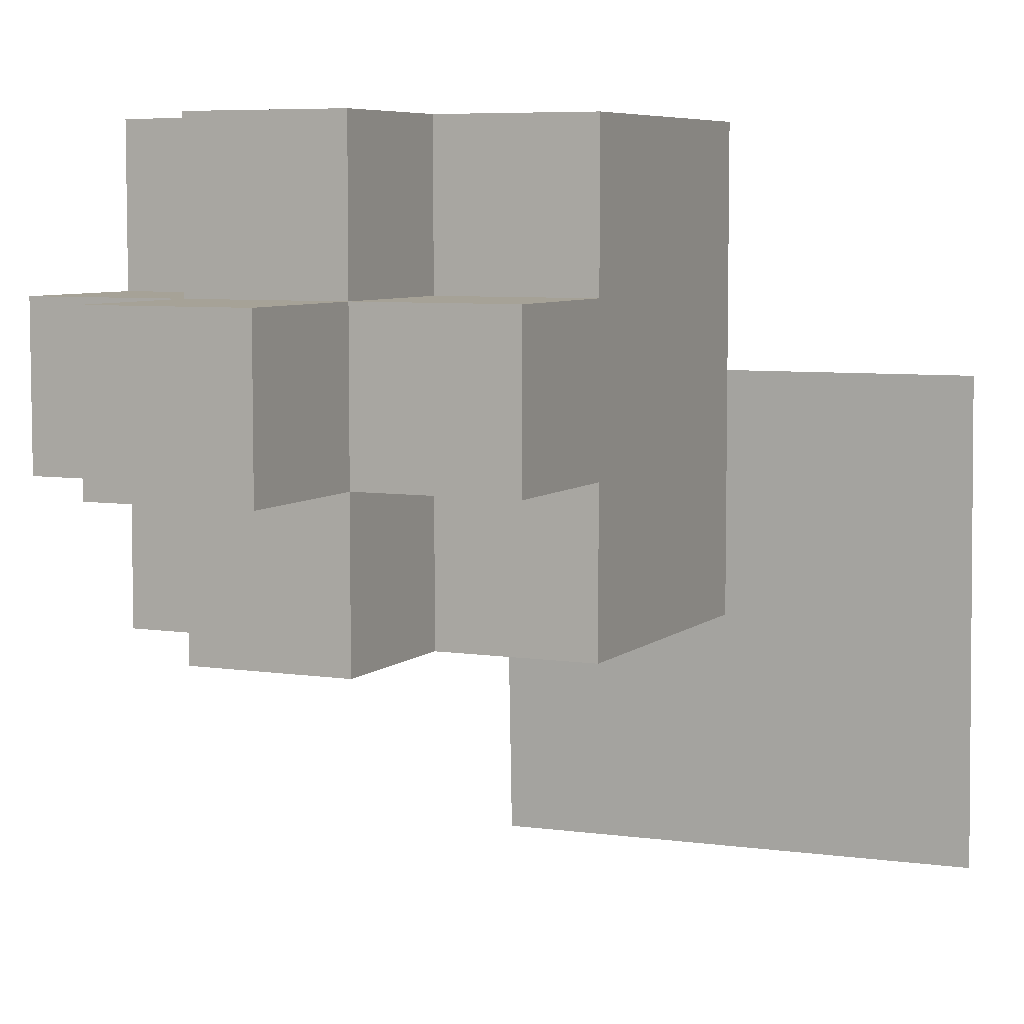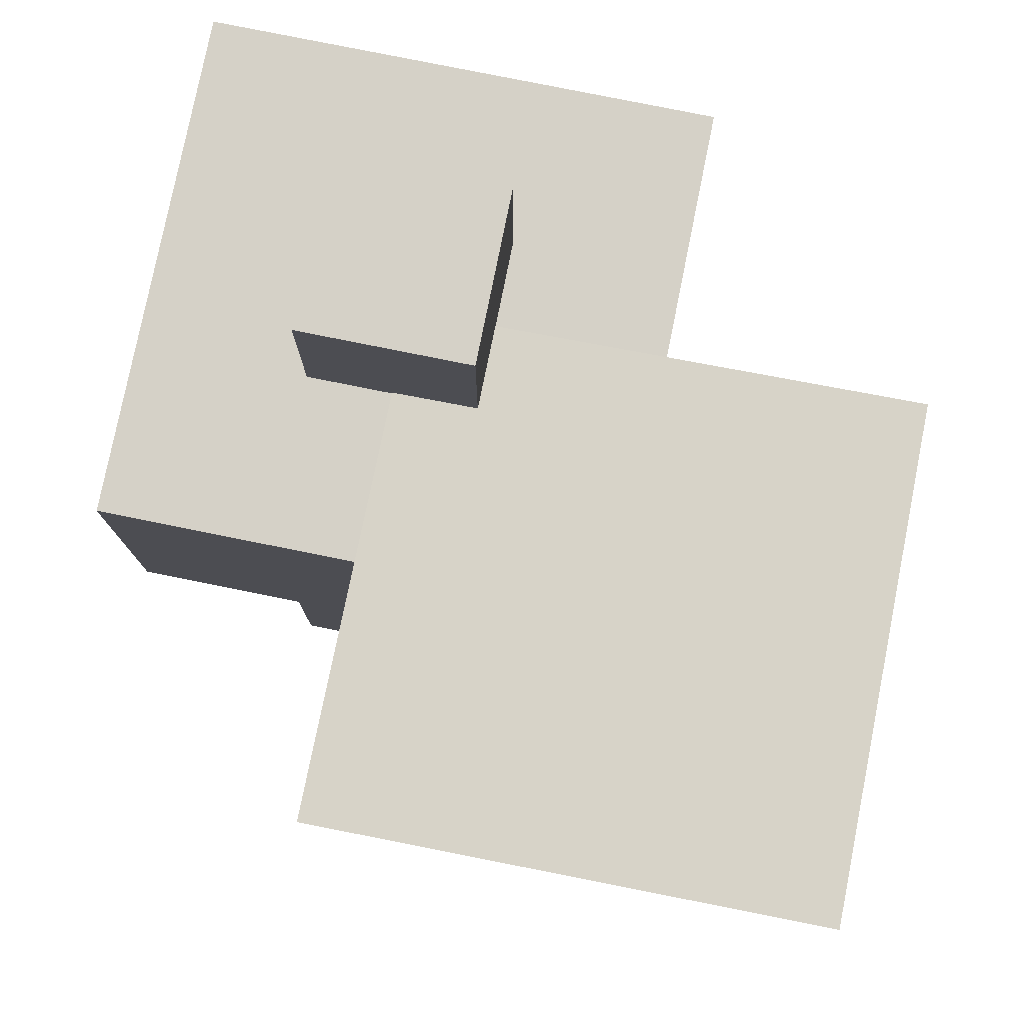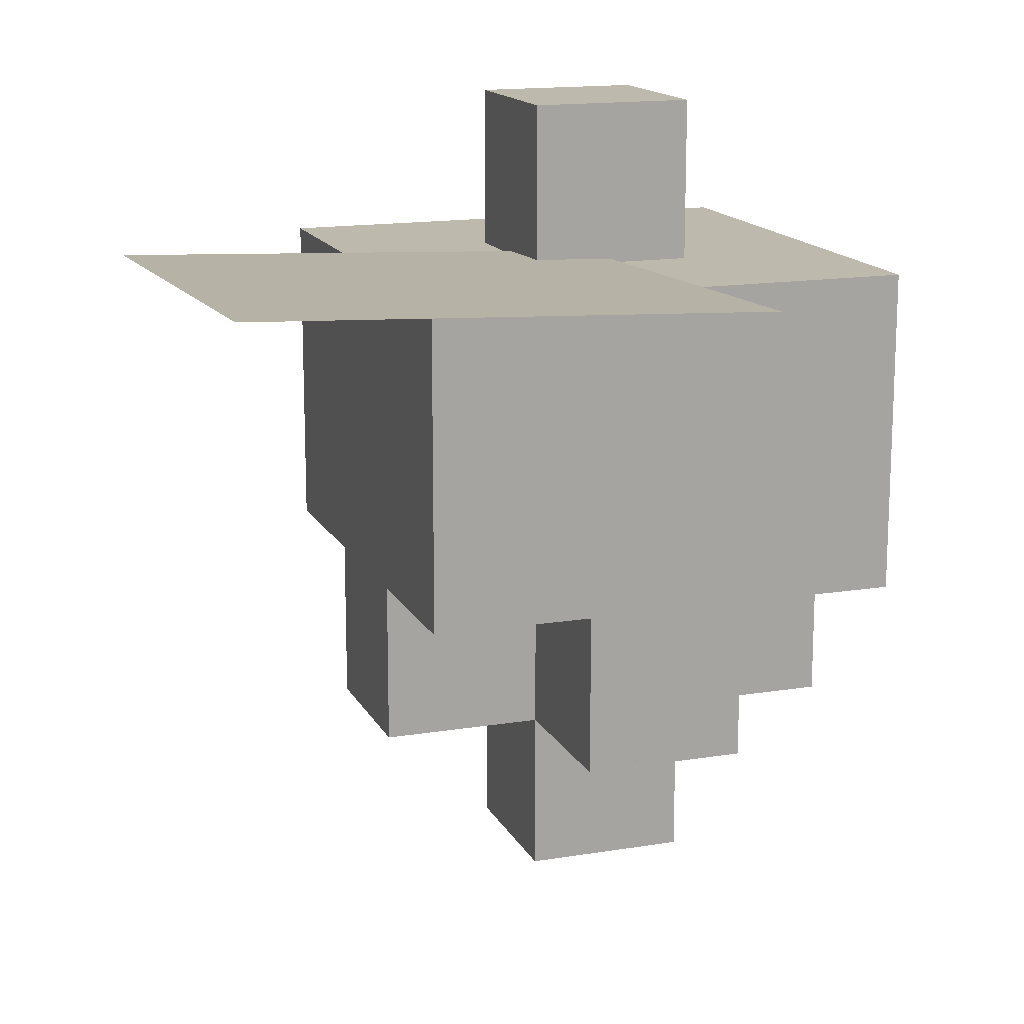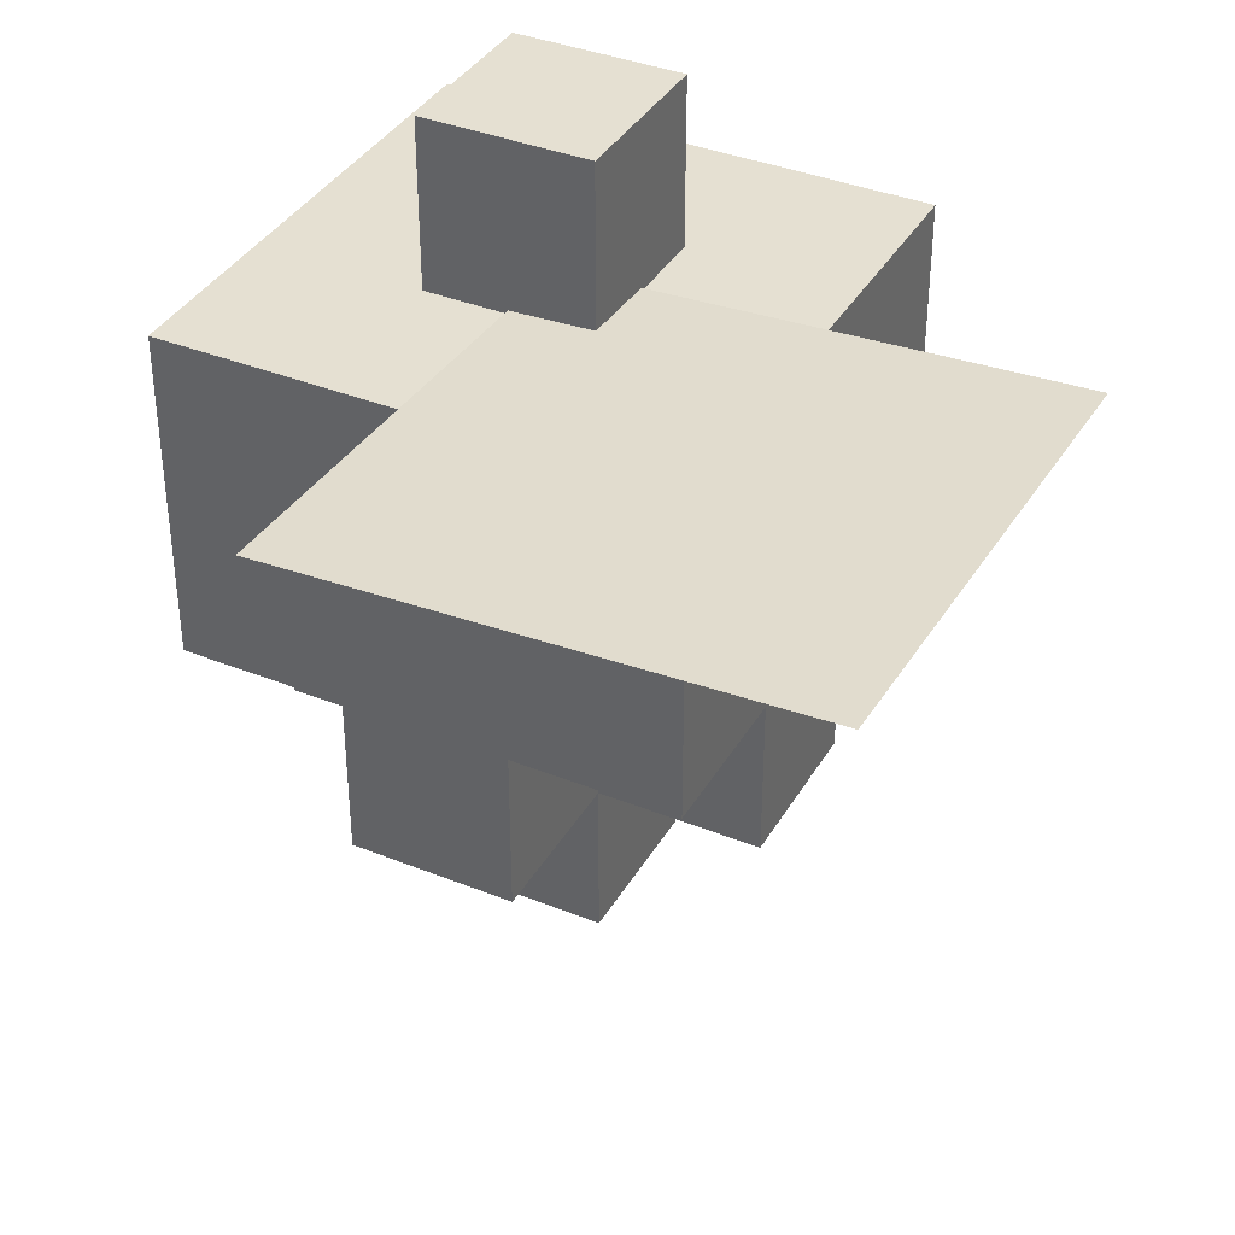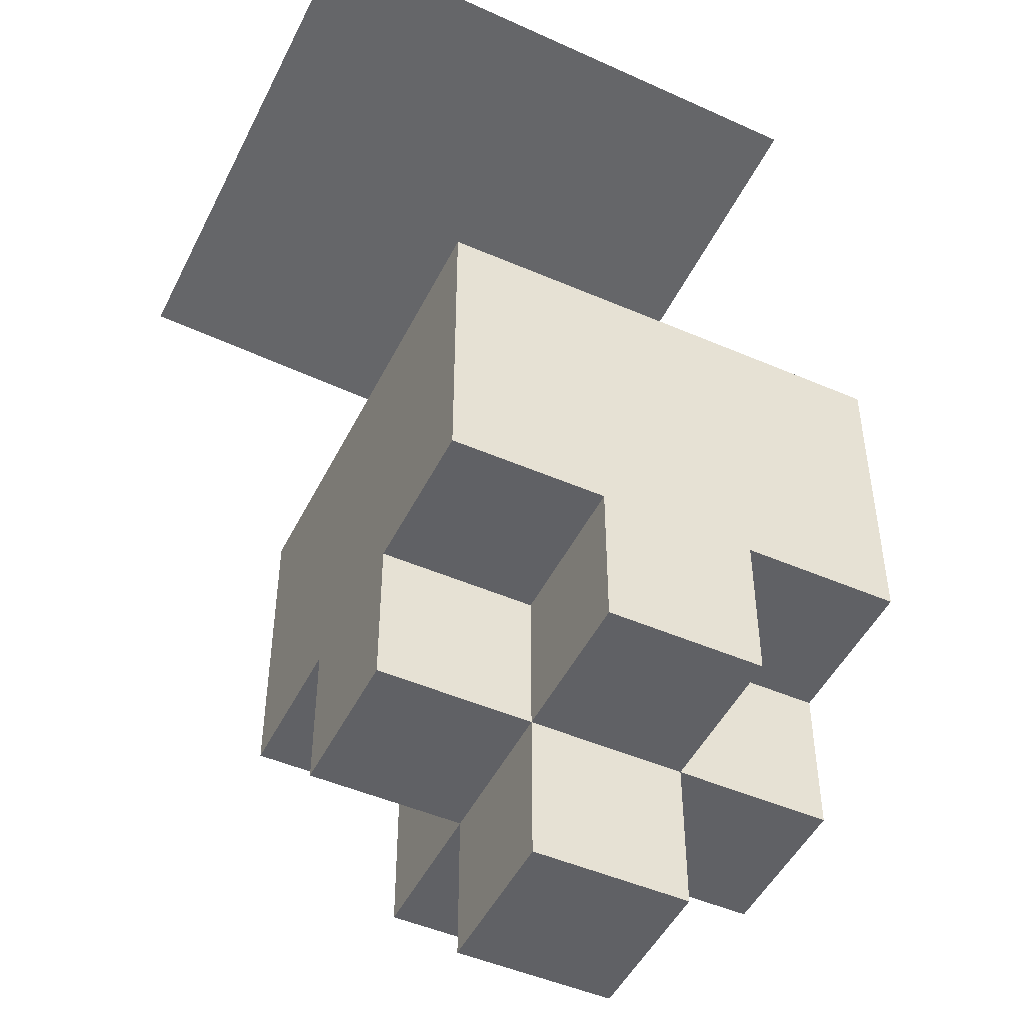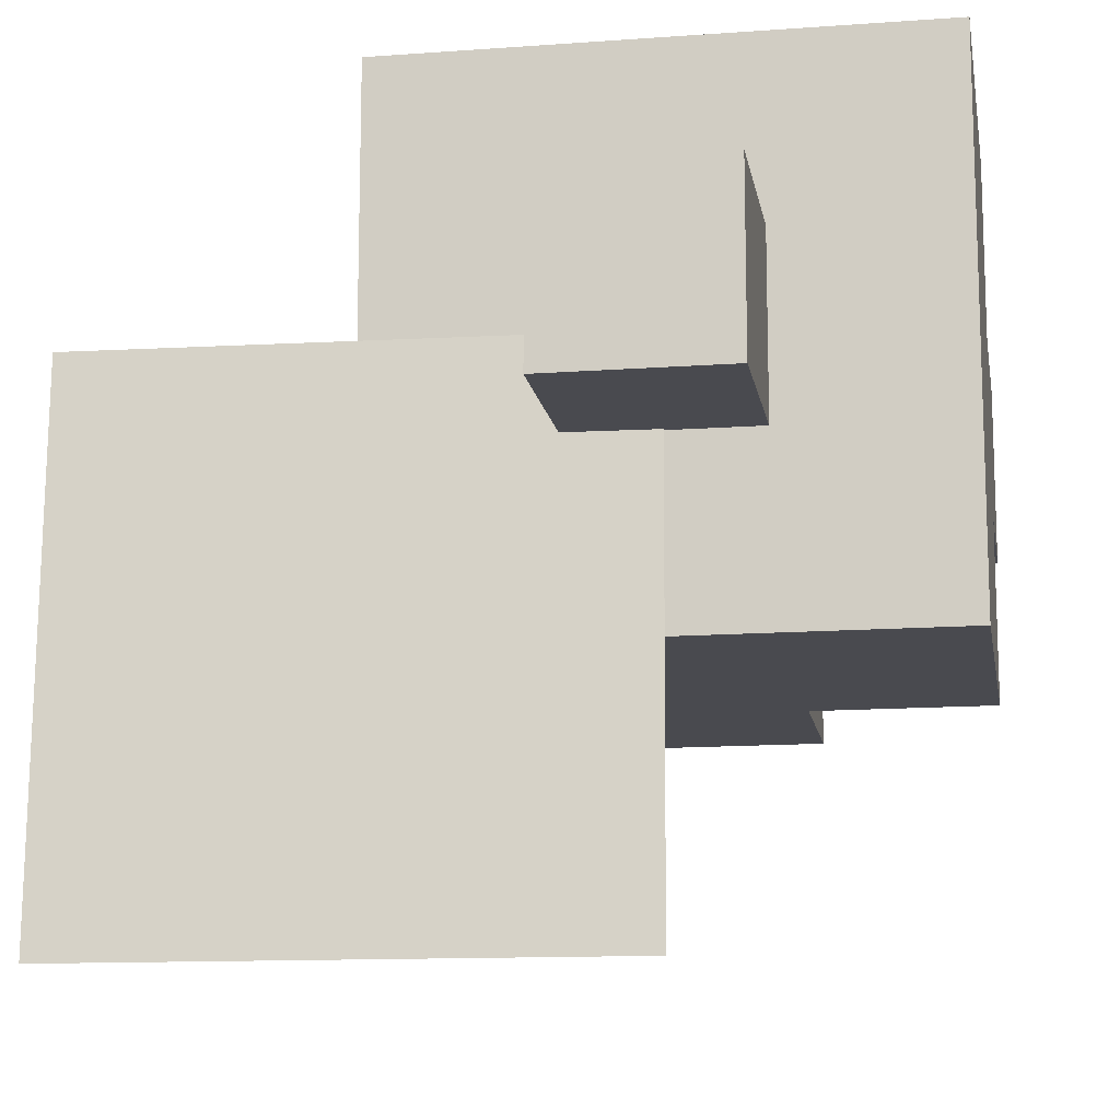
<metadata>
{"format":"obj","ext":"obj","renderer":"f3d","projection":"perspective","resolution":1024,"background":"white","views":[{"elev":6.4,"azim":24.8,"up":"+Z"},{"elev":78.7,"azim":101.4,"up":"+Y"},{"elev":15.3,"azim":160.8,"up":"+Y"},{"elev":37.7,"azim":117.2,"up":"+Y"},{"elev":-48.5,"azim":154.2,"up":"+Y"},{"elev":-13.5,"azim":-170.6,"up":"+Z"}]}
</metadata>
<code>
o plane
v 0.05 0.4 -0.05
v 0.04943 0.4131 -0.3497
v 0.3497 0.4131 -0.05
v 0.3491 0.4262 -0.3497
v 0 0 0
v 0 0 -0.1
v 0 0.1 0
v 0 0.1 -0.1
v 0.1 0 -0.1
v 0.1 0 0
v 0.1 0.1 -0.1
v 0.1 0.1 0
v -0 0.4 0
v -0 0.4 -0.1
v -0 0.5 0
v -0 0.5 -0.1
v 0.1 0.4 -0.1
v 0.1 0.4 0
v 0.1 0.5 -0.1
v 0.1 0.5 0
v -0.1 0.1 0
v -0.1 0.1 -0.1
v -0.1 0.2 0
v -0.1 0.2 -0.1
v 0.2 0.1 -0.1
v 0.2 0.1 0
v 0.2 0.2 -0.1
v 0.2 0.2 0
v 0 0.1 -0.1
v 0 0.1 -0.2
v 0 0.2 -0.1
v 0 0.2 -0.2
v 0.1 0.1 -0.2
v 0.1 0.1 -0.1
v 0.1 0.2 -0.2
v 0.1 0.2 -0.1
v 0 0.1 0.1
v 0 0.1 0
v 0 0.2 0.1
v 0 0.2 0
v 0.1 0.1 0
v 0.1 0.1 0.1
v 0.1 0.2 0
v 0.1 0.2 0.1
v -0.1 0.2 0.1
v -0.1 0.2 -0.2
v -0.1 0.4 0.1
v -0.1 0.4 -0.2
v 0.2 0.2 -0.2
v 0.2 0.2 0.1
v 0.2 0.4 -0.2
v 0.2 0.4 0.1
f 1 2 4 3
f 8 11 9 6
f 7 8 6 5
f 12 7 5 10
f 11 12 10 9
f 10 5 6 9
f 11 8 7 12
f 16 19 17 14
f 15 16 14 13
f 20 15 13 18
f 19 20 18 17
f 18 13 14 17
f 19 16 15 20
f 24 27 25 22
f 23 24 22 21
f 28 23 21 26
f 27 28 26 25
f 26 21 22 25
f 27 24 23 28
f 32 35 33 30
f 31 32 30 29
f 36 31 29 34
f 35 36 34 33
f 34 29 30 33
f 35 32 31 36
f 40 43 41 38
f 39 40 38 37
f 44 39 37 42
f 43 44 42 41
f 42 37 38 41
f 43 40 39 44
f 48 51 49 46
f 47 48 46 45
f 52 47 45 50
f 51 52 50 49
f 50 45 46 49
f 51 48 47 52

</code>
